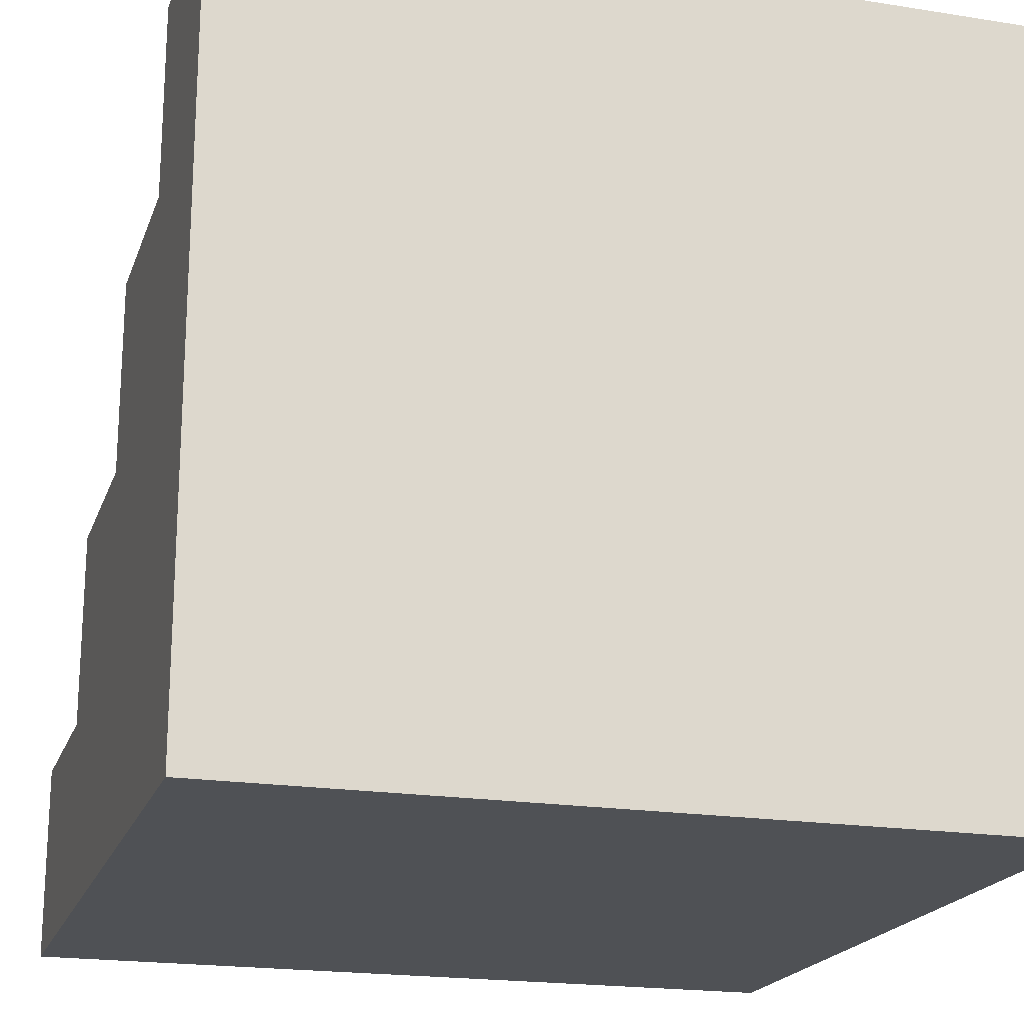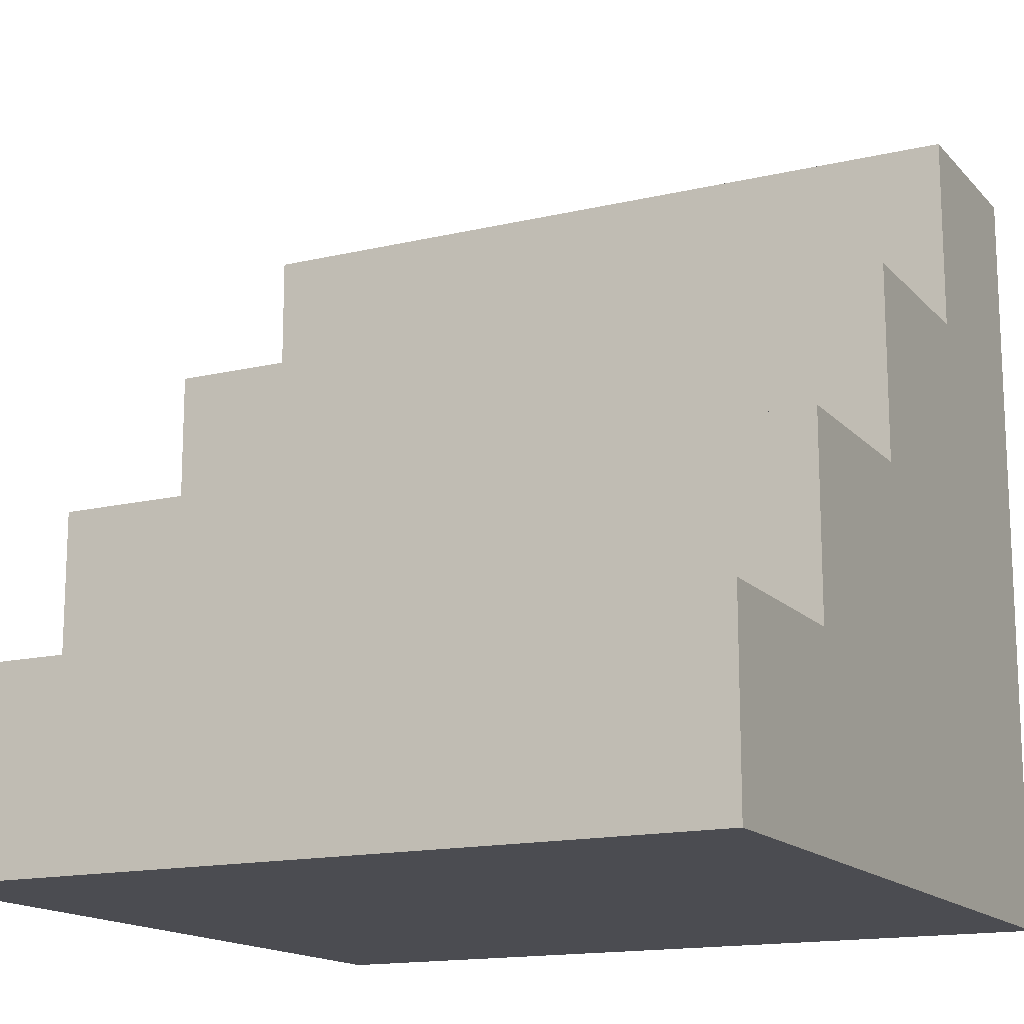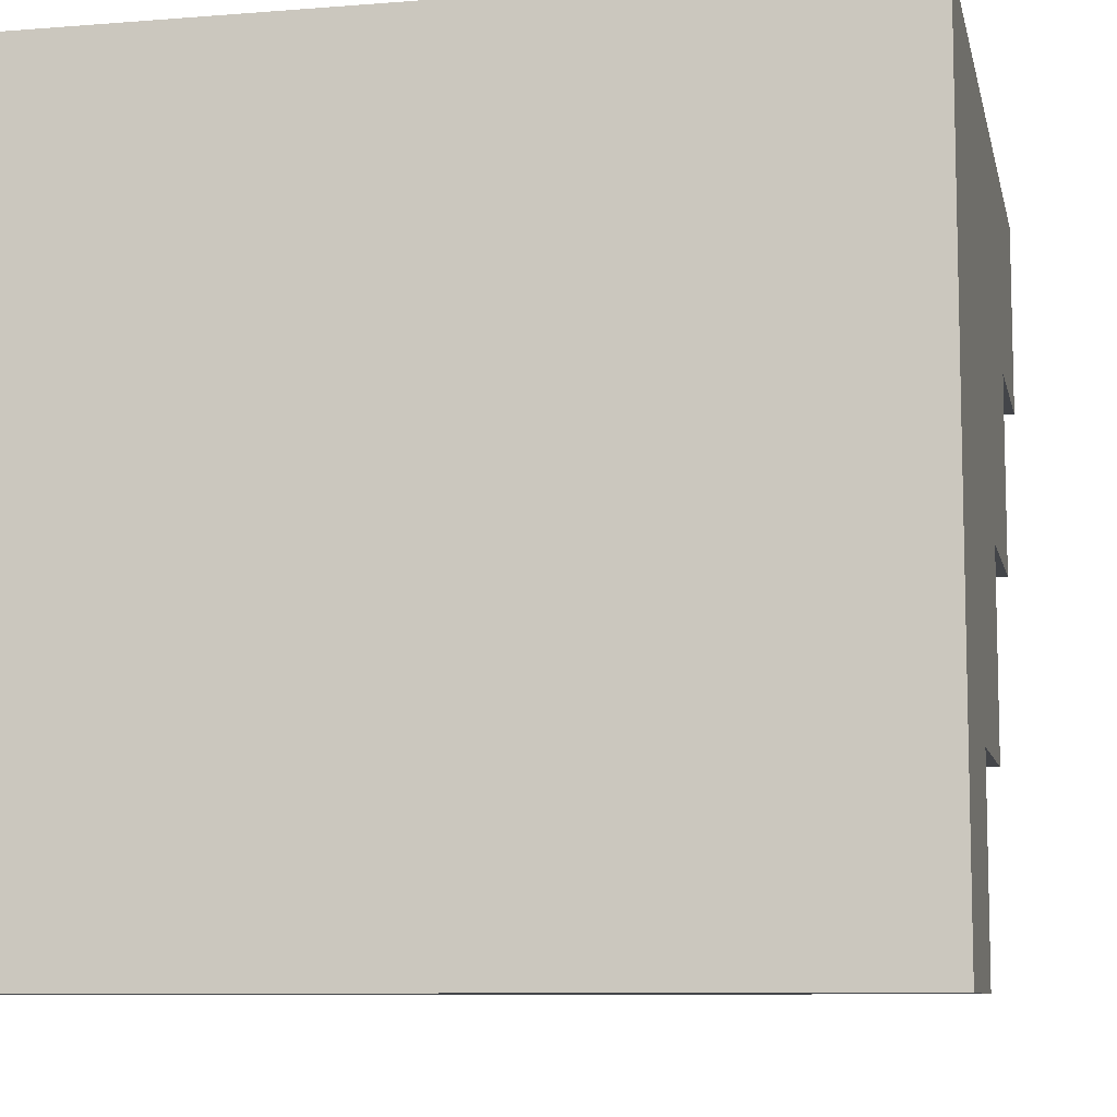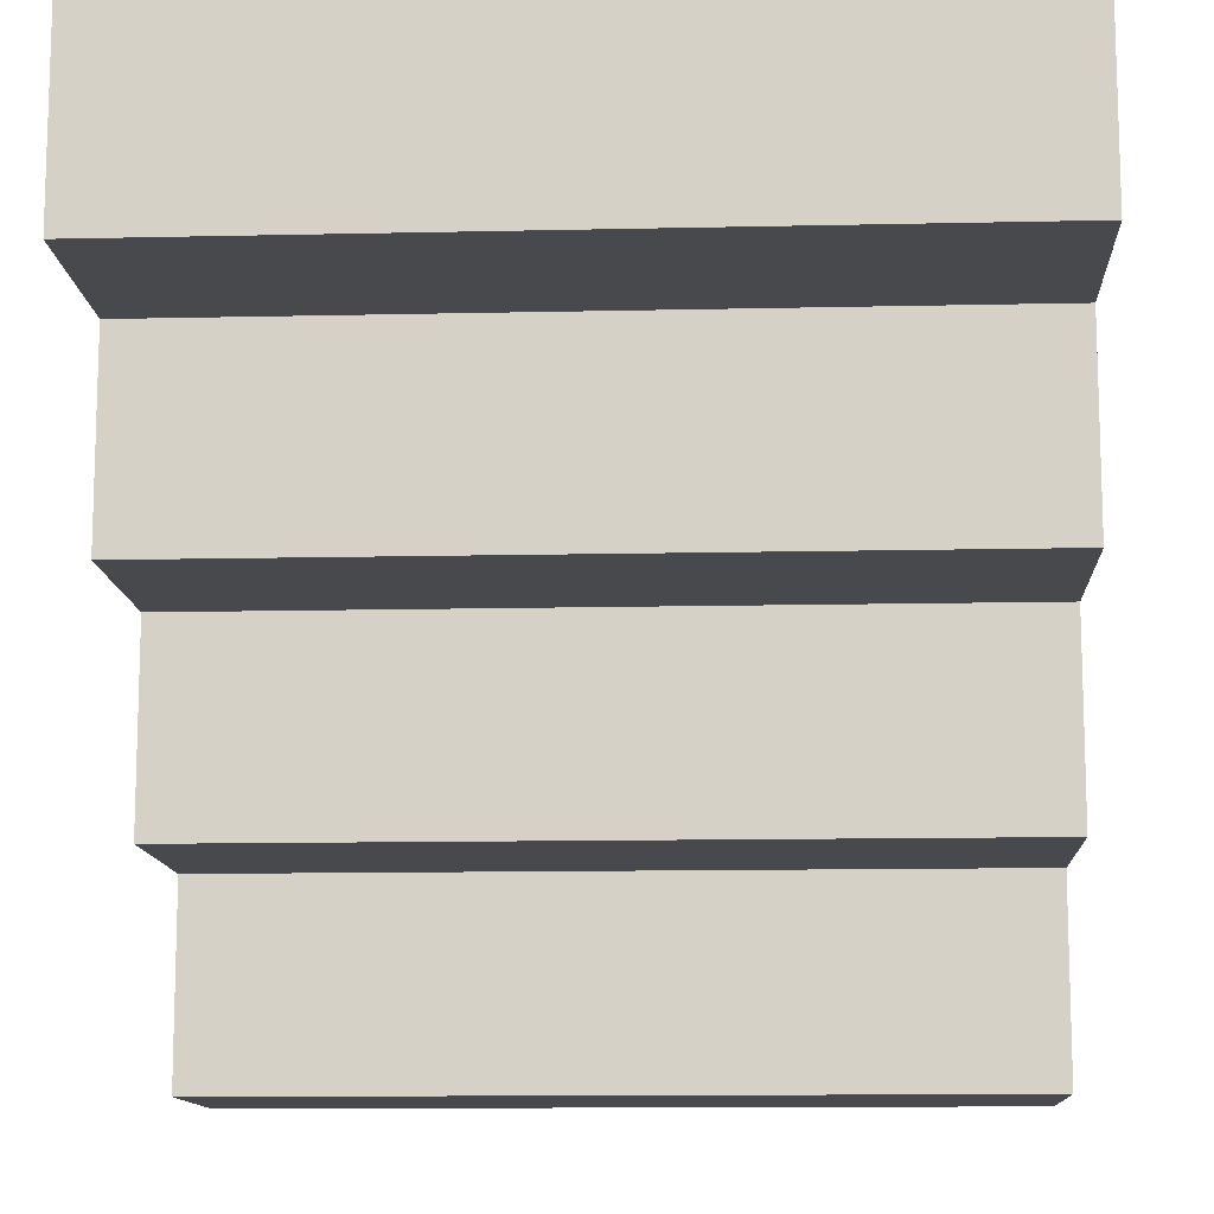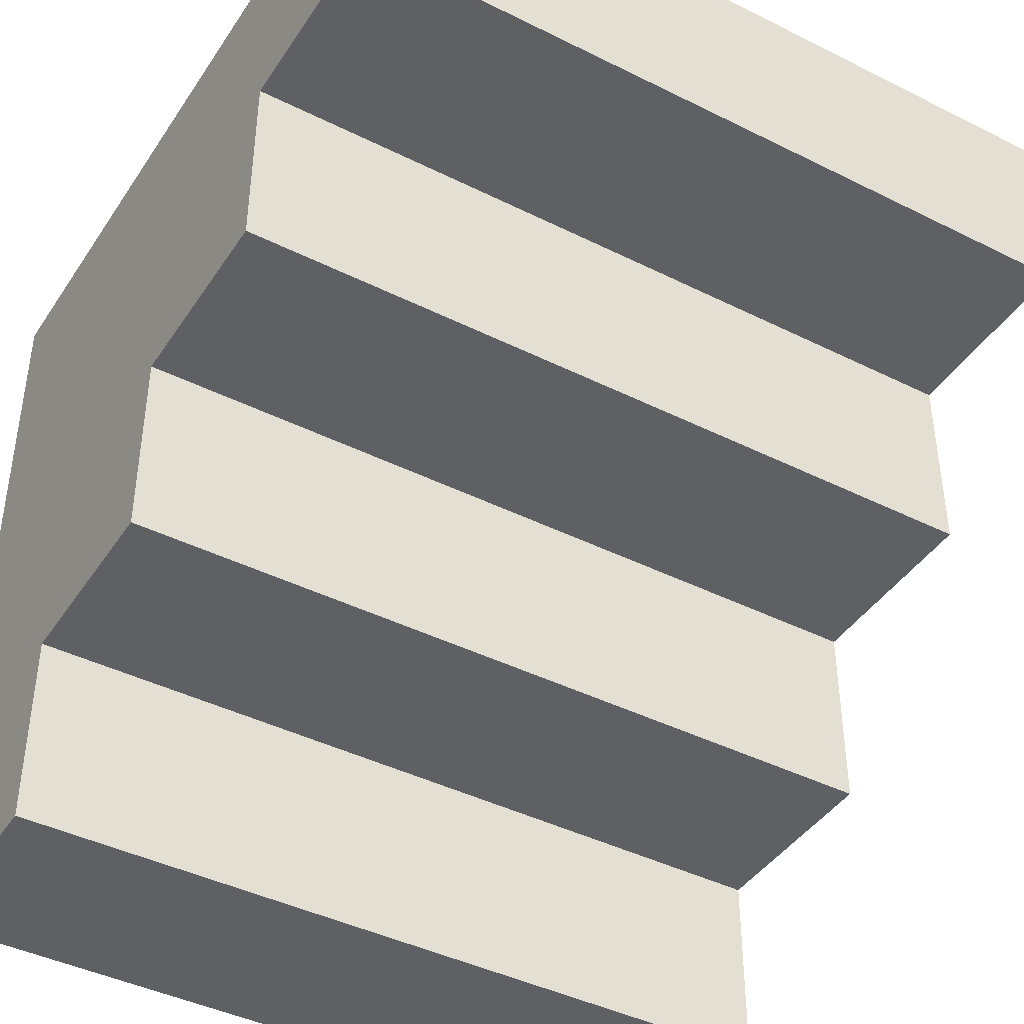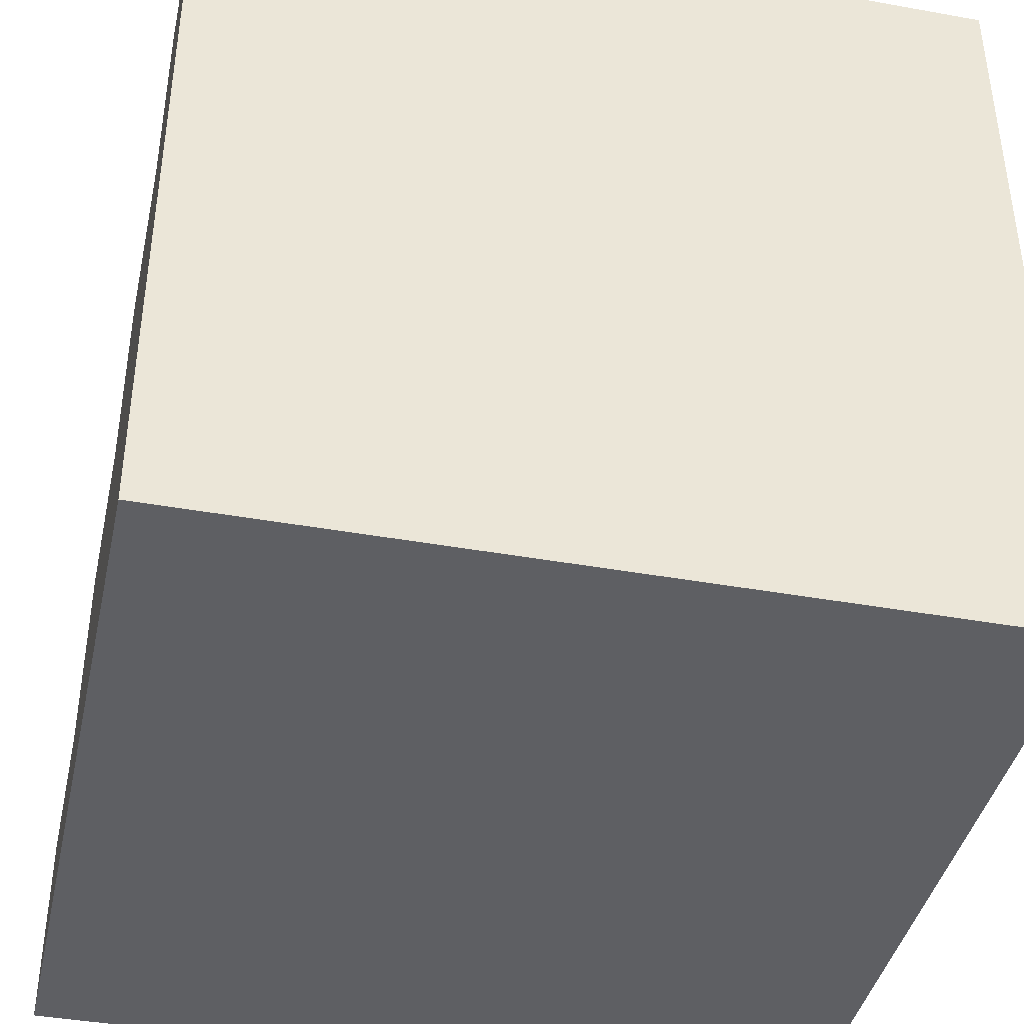
<metadata>
{"format":"obj","ext":"obj","renderer":"f3d","projection":"perspective","resolution":1024,"background":"white","views":[{"elev":-19.9,"azim":-16.4,"up":"+Y"},{"elev":-15.3,"azim":-153.4,"up":"+Y"},{"elev":-8.9,"azim":12.0,"up":"+Z"},{"elev":-12.1,"azim":-176.9,"up":"+Z"},{"elev":-42.4,"azim":149.1,"up":"+Z"},{"elev":-40.9,"azim":-12.4,"up":"+Y"}]}
</metadata>
<code>
o Solid1
v 0.5 -0.25 -0.5
v 0.5 -0.5 -0.5
v -0.5 -0.25 -0.5
v -0.5 -0.5 -0.5
v -0.5 0.5 0.5
v -0.5 -0.5 0.5
v 0.5 0.5 0.5
v 0.5 -0.5 0.5
v -0.5 -0.25 -0.25
v -0.5 -0 -0
v -0.5 0.25 0.25
v -0.5 0.25 -0
v -0.5 0.5 0.25
v -0.5 -0 -0.25
v 0.5 -0.25 -0.25
v 0.5 0 0
v 0.5 0.25 0.25
v 0.5 0.25 0
v 0.5 0 -0.25
v 0.5 0.5 0.25
f 1 2 3
f 3 2 4
f 5 6 7
f 7 6 8
f 6 4 8
f 8 4 2
f 3 4 9
f 9 4 6
f 9 6 10
f 10 6 11
f 10 11 12
f 6 5 11
f 11 5 13
f 10 14 9
f 1 15 2
f 2 15 8
f 8 15 16
f 8 16 17
f 17 16 18
f 15 19 16
f 20 7 17
f 17 7 8
f 13 5 20
f 20 5 7
f 12 11 18
f 18 11 17
f 11 13 17
f 17 13 20
f 3 9 1
f 1 9 15
f 9 14 15
f 15 14 19
f 14 10 19
f 19 10 16
f 10 12 16
f 16 12 18

</code>
